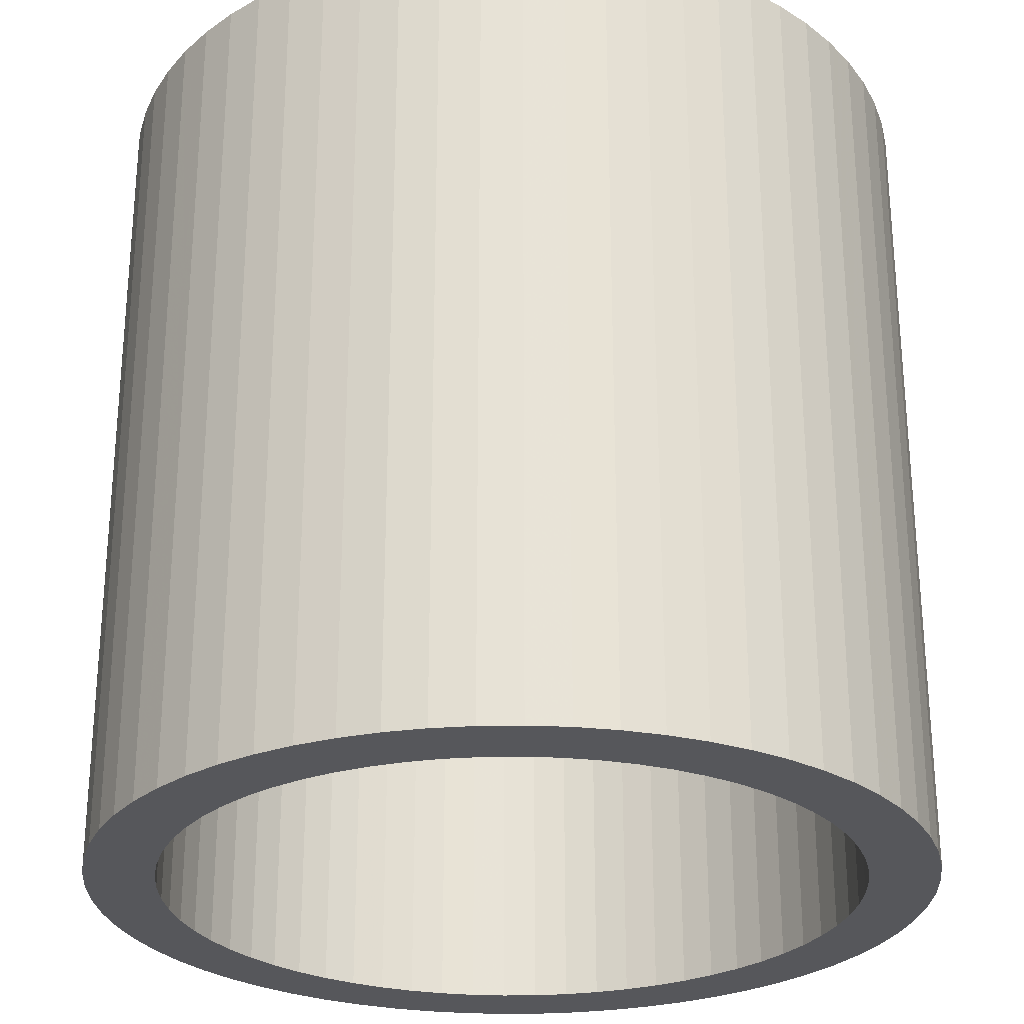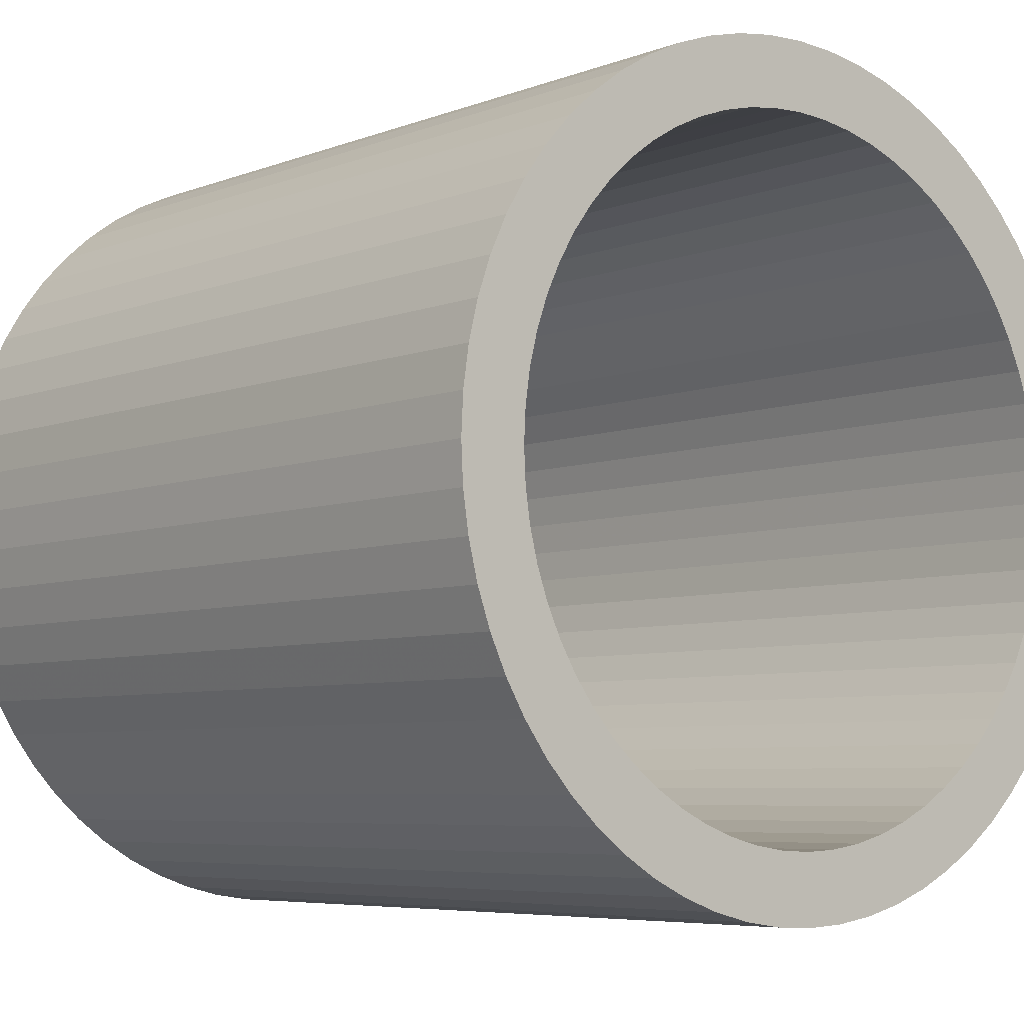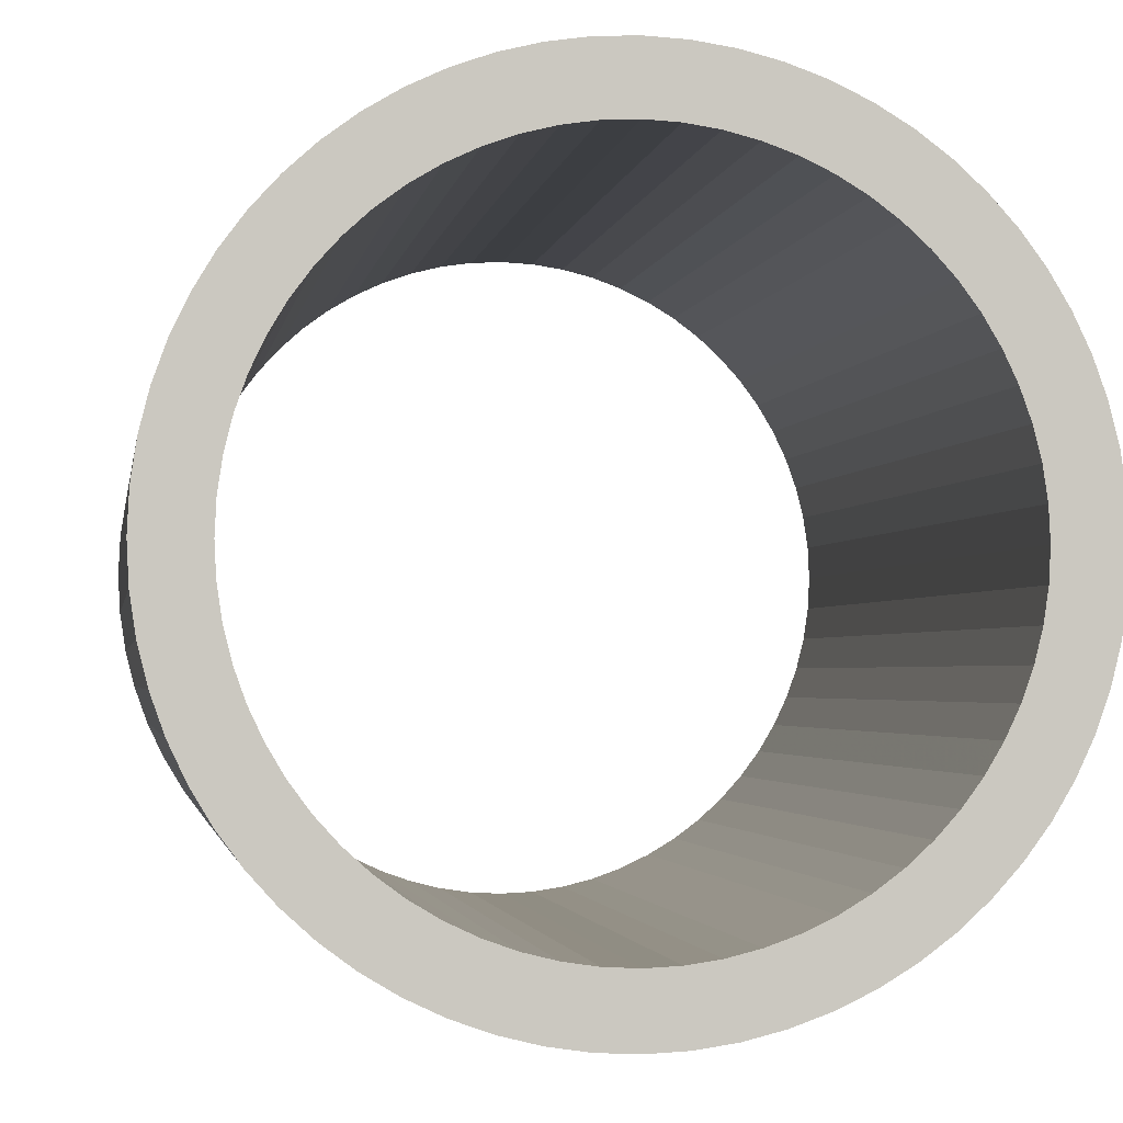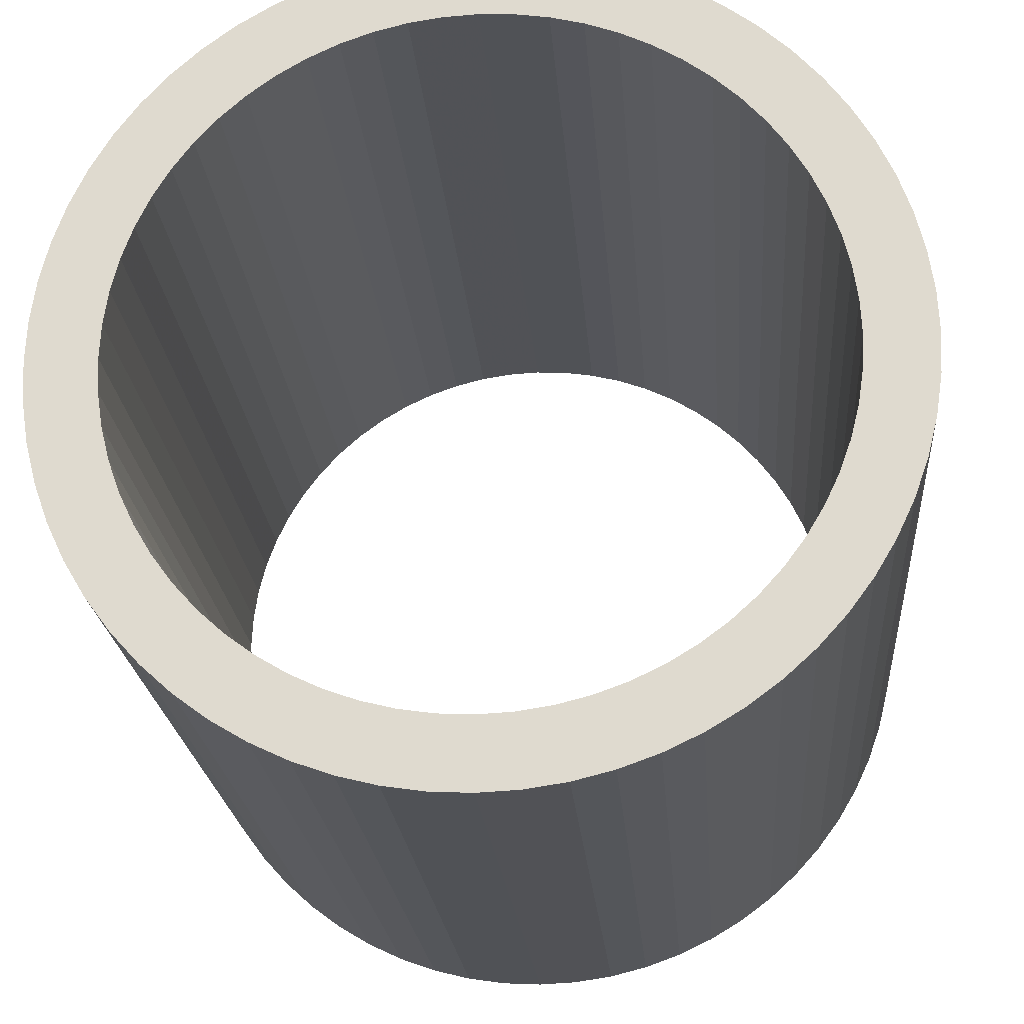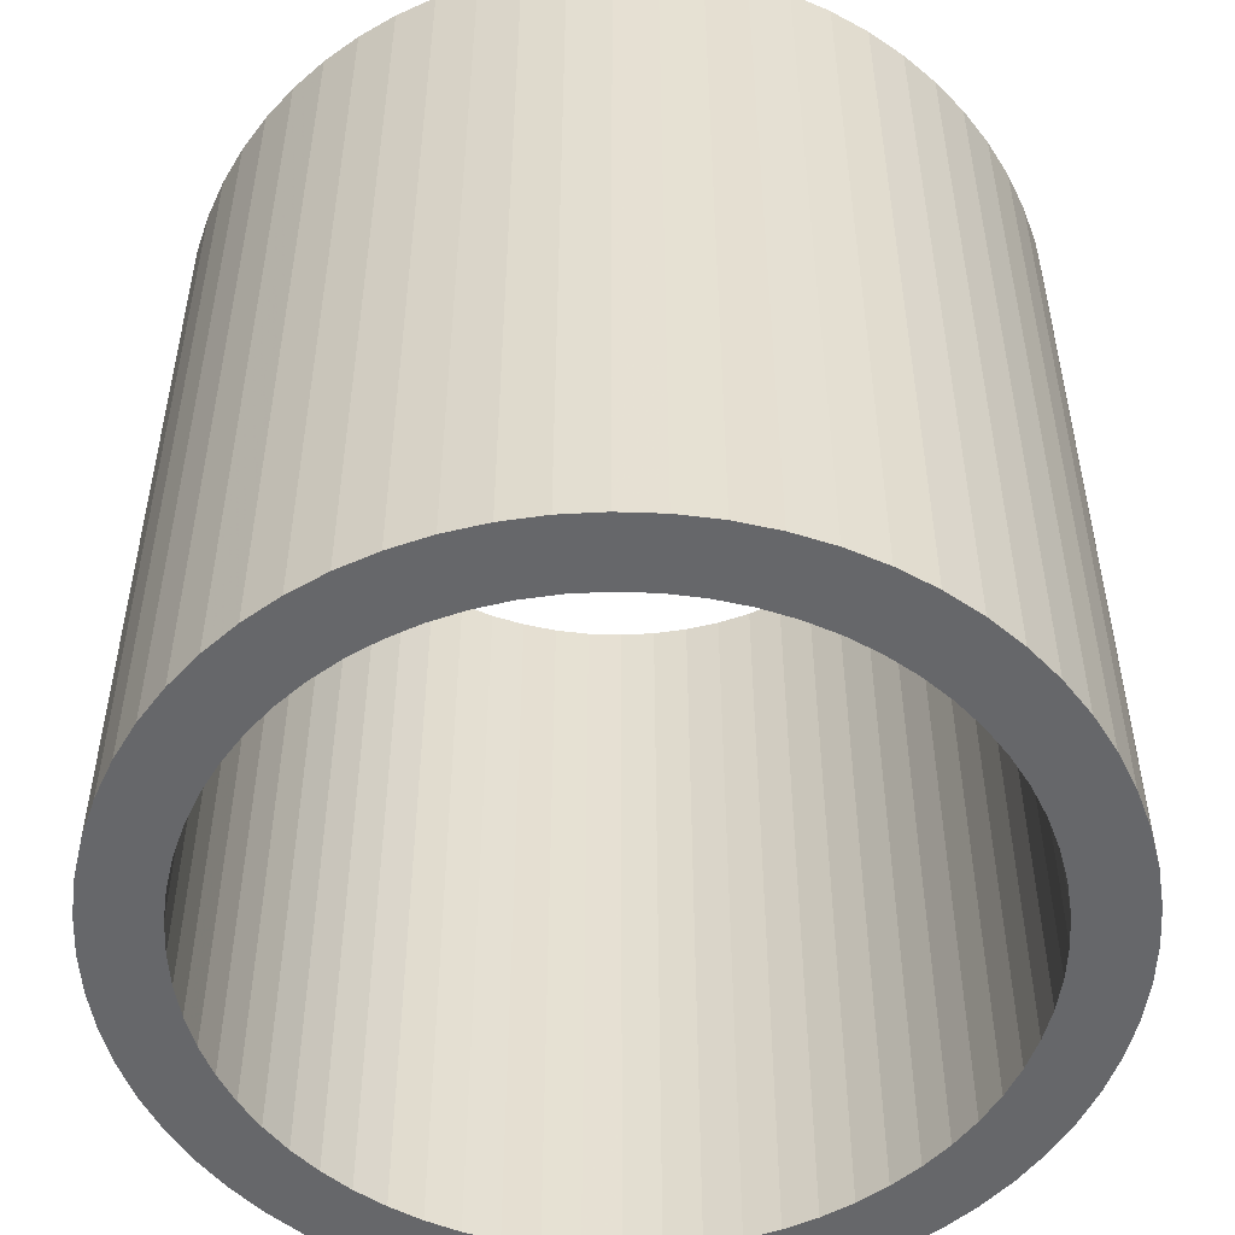
<metadata>
{"format":"obj","ext":"obj","renderer":"f3d","projection":"perspective","resolution":1024,"background":"white","views":[{"elev":-27.3,"azim":-147.7,"up":"+Z"},{"elev":-6.0,"azim":-40.9,"up":"+Y"},{"elev":-2.3,"azim":170.9,"up":"+Y"},{"elev":-21.2,"azim":-175.6,"up":"+Y"},{"elev":-52.1,"azim":62.5,"up":"+Z"}]}
</metadata>
<code>
o obj_0
v 0.98 		9.954 		0
v 0 		10 		0
v 1.951 		9.81 		0
v 2.904 		9.572 		0
v 3.828 		9.241 		0
v 0 		10 		24
v 4.715 		8.821 		0
v 0.98 		9.954 		24
v 5.557 		8.317 		0
v 1.951 		9.81 		24
v 7.613 		9.276 		24
v 8.485 		8.485 		24
v 2.904 		9.572 		24
v -3.483 		11.48 		24
v -2.341 		11.77 		24
v 3.828 		9.241 		24
v 6.667 		9.978 		24
v 10.58 		-5.657 		24
v -10.58 		-5.657 		24
v -11.09 		-4.592 		24
v 4.715 		8.821 		24
v 6.667 		9.978 		0
v 7.613 		9.276 		0
v -4.592 		11.09 		24
v 8.485 		8.485 		0
v 11.09 		-4.592 		24
v 5.657 		10.58 		24
v 11.48 		-3.483 		24
v 4.592 		11.09 		24
v 5.657 		10.58 		0
v 4.592 		11.09 		0
v 0 		12 		0
v 1.176 		11.94 		0
v 3.483 		11.48 		0
v 2.341 		11.77 		0
v 11.48 		-3.483 		0
v -9.978 		-6.667 		24
v -5.657 		10.58 		24
v 11.77 		-2.341 		0
v 5.557 		8.317 		24
v 11.77 		-2.341 		24
v 11.94 		-1.176 		0
v -6.667 		9.978 		24
v -9.276 		-7.613 		24
v 6.346 		7.732 		0
v 12 		0 		0
v 11.94 		-1.176 		24
v 7.073 		7.073 		0
v -7.613 		9.276 		24
v 12 		0 		24
v 9.954 		-0.98 		0
v 7.732 		6.346 		0
v 8.317 		5.557 		0
v 10 		0 		0
v 9.81 		-1.951 		0
v 1.176 		11.94 		24
v 9.572 		-2.904 		0
v 0 		12 		24
v 9.954 		-0.98 		24
v 10 		0 		24
v 3.483 		11.48 		24
v 9.241 		-3.828 		0
v 8.821 		4.715 		0
v -8.485 		8.485 		24
v 2.341 		11.77 		24
v 9.241 		3.828 		0
v 9.81 		-1.951 		24
v 8.821 		-4.715 		0
v 6.346 		7.732 		24
v 9.572 		2.904 		0
v 9.572 		-2.904 		24
v 8.317 		-5.557 		0
v 7.073 		7.073 		24
v 9.81 		1.951 		0
v 7.732 		6.346 		24
v 9.241 		-3.828 		24
v 7.732 		-6.346 		0
v -5.557 		8.317 		24
v 9.954 		0.98 		0
v 8.317 		5.557 		24
v 9.276 		7.613 		0
v 8.821 		-4.715 		24
v 7.073 		-7.073 		0
v -4.715 		8.821 		24
v 8.821 		4.715 		24
v 9.978 		6.667 		0
v 8.317 		-5.557 		24
v 6.346 		-7.732 		0
v 9.241 		3.828 		24
v -3.828 		9.241 		24
v 10.58 		5.657 		0
v 11.09 		4.592 		0
v 11.48 		3.483 		0
v 11.77 		2.341 		0
v 11.94 		1.176 		0
v 9.572 		2.904 		24
v 7.732 		-6.346 		24
v -2.904 		9.572 		24
v -5.557 		8.317 		0
v 9.81 		1.951 		24
v 7.073 		-7.073 		24
v -4.715 		8.821 		0
v -1.951 		9.81 		24
v 0 		-12 		0
v 1.176 		-11.94 		0
v 9.954 		0.98 		24
v 9.276 		7.613 		24
v -3.828 		9.241 		0
v 2.341 		-11.77 		0
v 6.346 		-7.732 		24
v -0.98 		9.954 		24
v -2.904 		9.572 		0
v 3.483 		-11.48 		0
v 9.978 		6.667 		24
v 11.94 		1.176 		24
v 4.592 		-11.09 		0
v -8.485 		8.485 		0
v -1.951 		9.81 		0
v 11.77 		2.341 		24
v 11.48 		3.483 		24
v 11.09 		4.592 		24
v 10.58 		5.657 		24
v 5.657 		-10.58 		0
v 1.176 		-11.94 		24
v -0.98 		9.954 		0
v 0 		-12 		24
v -7.613 		9.276 		0
v -9.276 		7.613 		24
v 6.667 		-9.978 		0
v -9.978 		6.667 		24
v -6.667 		9.978 		0
v 2.341 		-11.77 		24
v 7.613 		-9.276 		0
v 3.483 		-11.48 		24
v -5.657 		10.58 		0
v -4.592 		11.09 		0
v -3.483 		11.48 		0
v -10.58 		5.657 		24
v -2.341 		11.77 		0
v -1.176 		11.94 		0
v 4.592 		-11.09 		24
v -9.954 		0.98 		0
v -11.09 		4.592 		24
v -10 		0 		0
v 5.657 		-10.58 		24
v 8.485 		-8.485 		0
v -9.81 		1.951 		0
v -11.48 		3.483 		24
v 6.667 		-9.978 		24
v -9.572 		2.904 		0
v -11.77 		2.341 		24
v -9.241 		3.828 		0
v -11.94 		1.176 		24
v -8.821 		4.715 		0
v 7.613 		-9.276 		24
v -12 		0 		24
v -1.176 		11.94 		24
v -8.317 		5.557 		0
v 5.557 		-8.317 		0
v -7.732 		6.346 		0
v -9.954 		0.98 		24
v -10 		0 		24
v 8.485 		-8.485 		24
v -7.073 		7.073 		0
v 4.715 		-8.821 		0
v -9.81 		1.951 		24
v -6.346 		7.732 		0
v 3.828 		-9.241 		0
v -9.572 		2.904 		24
v -9.241 		3.828 		24
v 2.904 		-9.572 		0
v -9.978 		6.667 		0
v -8.821 		4.715 		24
v -9.276 		7.613 		0
v -8.317 		5.557 		24
v 5.557 		-8.317 		24
v -6.346 		-7.732 		24
v -7.732 		6.346 		24
v 1.951 		-9.81 		0
v -12 		0 		0
v -11.94 		1.176 		0
v -11.77 		2.341 		0
v -11.48 		3.483 		0
v -11.09 		4.592 		0
v -10.58 		5.657 		0
v -7.073 		7.073 		24
v 4.715 		-8.821 		24
v 0.98 		-9.954 		0
v -7.073 		-7.073 		24
v -6.346 		7.732 		24
v 3.828 		-9.241 		24
v -7.732 		-6.346 		24
v 0 		-10 		0
v 2.904 		-9.572 		24
v -8.317 		-5.557 		24
v -11.94 		-1.176 		0
v 1.951 		-9.81 		24
v -8.821 		-4.715 		24
v -11.77 		-2.341 		0
v -11.48 		-3.483 		0
v 0.98 		-9.954 		24
v -9.241 		-3.828 		24
v -11.09 		-4.592 		0
v -9.572 		-2.904 		24
v 0 		-10 		24
v -10.58 		-5.657 		0
v -9.978 		-6.667 		0
v -9.81 		-1.951 		24
v -9.954 		-0.98 		24
v -9.276 		-7.613 		0
v 9.978 		-6.667 		0
v 9.276 		-7.613 		0
v 11.09 		-4.592 		0
v 10.58 		-5.657 		0
v -8.485 		-8.485 		24
v -7.613 		-9.276 		24
v -6.346 		-7.732 		0
v -6.667 		-9.978 		24
v 9.276 		-7.613 		24
v 9.978 		-6.667 		24
v -7.073 		-7.073 		0
v -7.732 		-6.346 		0
v -5.657 		-10.58 		24
v -4.592 		-11.09 		24
v -8.317 		-5.557 		0
v -8.821 		-4.715 		0
v -9.241 		-3.828 		0
v -9.572 		-2.904 		0
v -9.81 		-1.951 		0
v -9.954 		-0.98 		0
v -8.485 		-8.485 		0
v -7.613 		-9.276 		0
v -6.667 		-9.978 		0
v -5.657 		-10.58 		0
v -4.592 		-11.09 		0
v -0.98 		-9.954 		0
v -3.483 		-11.48 		0
v -1.951 		-9.81 		0
v -2.341 		-11.77 		0
v -2.904 		-9.572 		0
v -3.828 		-9.241 		0
v -3.483 		-11.48 		24
v -1.176 		-11.94 		0
v -4.715 		-8.821 		0
v -2.341 		-11.77 		24
v -5.557 		-8.317 		0
v -1.176 		-11.94 		24
v -11.94 		-1.176 		24
v -11.77 		-2.341 		24
v -11.48 		-3.483 		24
v -0.98 		-9.954 		24
v -1.951 		-9.81 		24
v -2.904 		-9.572 		24
v -3.828 		-9.241 		24
v -4.715 		-8.821 		24
v -5.557 		-8.317 		24
g group_0_undefined
f 32 33 2
f 5 30 7
f 7 30 9
f 21 27 16
f 23 45 22
f 25 45 23
f 65 61 35
f 35 34 4
f 34 31 4
f 5 4 31
f 30 5 31
f 22 9 30
f 4 3 35
f 33 35 3
f 1 2 33
f 3 1 33
f 9 22 45
f 17 27 40
f 69 73 12
f 73 75 12
f 80 114 75
f 85 122 80
f 12 11 69
f 11 17 69
f 40 69 17
f 48 45 25
f 52 48 25
f 25 81 52
f 81 86 52
f 8 56 6
f 58 6 56
f 56 8 10
f 61 65 13
f 16 29 13
f 21 40 27
f 29 16 27
f 29 61 13
f 10 13 65
f 56 10 65
f 65 33 56
f 33 32 56
f 53 52 86
f 86 91 53
f 107 12 75
f 63 53 91
f 66 63 91
f 2 1 6
f 91 92 66
f 70 66 92
f 3 10 8
f 92 93 70
f 93 94 70
f 3 4 10
f 13 10 4
f 74 70 94
f 94 95 74
f 79 74 95
f 54 79 95
f 54 95 46
f 96 121 89
f 89 122 85
f 13 4 16
f 100 119 96
f 5 7 16
f 106 115 100
f 127 131 167
f 99 167 131
f 60 115 106
f 107 75 114
f 2 6 111
f 102 99 135
f 131 135 99
f 119 100 115
f 120 96 119
f 121 96 120
f 122 89 121
f 114 80 122
f 50 115 60
f 108 102 135
f 135 136 108
f 84 38 78
f 112 108 136
f 136 137 112
f 90 38 84
f 98 24 90
f 137 139 112
f 118 112 139
f 139 140 118
f 125 118 140
f 2 125 140
f 2 140 32
f 103 15 98
f 180 181 144
f 111 157 103
f 6 157 111
f 49 190 43
f 48 73 45
f 73 48 52
f 152 185 154
f 15 103 157
f 14 98 15
f 24 98 14
f 38 90 24
f 43 78 38
f 58 157 6
f 154 185 158
f 160 158 172
f 172 174 160
f 173 175 138
f 174 117 160
f 164 160 117
f 167 164 117
f 117 127 167
f 130 138 175
f 138 143 170
f 178 130 175
f 186 190 64
f 150 147 182
f 183 150 182
f 184 150 183
f 185 152 184
f 172 158 185
f 150 184 152
f 181 182 147
f 142 144 181
f 147 142 181
f 49 64 190
f 46 42 54
f 78 43 190
f 186 64 178
f 128 178 64
f 130 178 128
f 143 148 169
f 169 170 143
f 170 173 138
f 148 151 169
f 166 169 151
f 151 153 166
f 161 166 153
f 162 161 153
f 162 153 156
f 57 213 62
f 167 190 186
f 50 60 47
f 213 214 62
f 68 62 214
f 72 68 214
f 190 167 78
f 214 211 72
f 77 72 211
f 140 157 32
f 58 32 157
f 211 212 77
f 212 146 77
f 83 77 146
f 88 83 146
f 146 133 88
f 140 139 15
f 140 15 157
f 18 220 214
f 14 15 137
f 139 137 15
f 97 220 87
f 53 80 75
f 214 26 18
f 101 163 97
f 137 136 24
f 137 24 14
f 117 49 127
f 57 55 39
f 36 57 39
f 213 57 36
f 42 39 55
f 51 54 42
f 55 51 42
f 36 28 26
f 38 24 135
f 136 135 24
f 36 39 41
f 36 41 28
f 43 38 131
f 47 41 42
f 39 42 41
f 110 163 101
f 220 97 219
f 18 87 220
f 135 131 38
f 42 46 50
f 42 50 47
f 133 129 88
f 43 131 49
f 102 84 99
f 59 47 60
f 67 47 59
f 28 41 71
f 76 26 71
f 87 18 82
f 26 76 18
f 82 18 76
f 28 71 26
f 67 71 41
f 47 67 41
f 165 159 123
f 129 123 159
f 159 88 129
f 127 49 131
f 60 54 59
f 51 59 54
f 80 63 85
f 168 165 123
f 123 116 168
f 84 102 108
f 64 49 117
f 187 145 176
f 171 168 116
f 116 113 171
f 113 109 171
f 66 89 63
f 85 63 89
f 55 67 59
f 55 59 51
f 191 145 187
f 89 66 96
f 179 171 109
f 109 105 179
f 188 179 105
f 193 188 105
f 193 105 104
f 194 141 191
f 155 110 149
f 67 55 71
f 57 71 55
f 117 174 64
f 197 132 194
f 219 97 163
f 62 76 71
f 62 71 57
f 201 124 197
f 176 149 110
f 163 110 155
f 76 62 82
f 68 82 62
f 205 124 201
f 78 99 84
f 217 231 221
f 221 231 222
f 72 87 82
f 72 82 68
f 149 176 145
f 145 191 141
f 126 124 205
f 132 197 124
f 134 194 132
f 141 194 134
f 108 90 84
f 87 72 97
f 77 97 72
f 225 222 207
f 210 207 222
f 90 108 98
f 112 98 108
f 23 11 12
f 226 225 206
f 207 206 225
f 23 22 17
f 23 17 11
f 83 101 97
f 83 97 77
f 227 226 206
f 206 203 227
f 118 103 98
f 118 98 112
f 195 37 192
f 22 30 17
f 101 83 110
f 88 110 83
f 228 227 203
f 203 200 228
f 198 19 195
f 103 118 111
f 125 111 118
f 17 30 27
f 202 19 198
f 27 30 29
f 31 29 30
f 200 199 228
f 229 228 199
f 199 196 229
f 230 229 196
f 144 230 196
f 144 196 180
f 156 181 180
f 88 159 110
f 2 111 125
f 204 20 202
f 44 215 192
f 31 34 61
f 31 61 29
f 126 104 105
f 126 105 124
f 142 161 144
f 105 109 124
f 132 124 109
f 208 249 204
f 209 248 208
f 147 166 142
f 132 109 134
f 113 134 109
f 128 64 174
f 162 248 209
f 19 37 195
f 44 192 37
f 116 141 134
f 116 134 113
f 169 166 150
f 174 172 130
f 174 130 128
f 123 145 141
f 123 141 116
f 169 150 152
f 249 208 248
f 250 204 249
f 20 204 250
f 19 202 20
f 156 248 162
f 138 130 185
f 130 172 185
f 252 247 251
f 129 149 123
f 145 123 149
f 138 185 143
f 184 143 185
f 244 234 246
f 246 233 217
f 210 222 231
f 232 231 217
f 232 217 233
f 184 183 148
f 184 148 143
f 251 236 252
f 151 148 182
f 183 182 148
f 129 133 149
f 155 149 133
f 237 235 240
f 241 240 235
f 235 234 241
f 244 241 234
f 233 246 234
f 239 237 240
f 240 238 239
f 238 236 243
f 243 239 238
f 236 193 243
f 104 243 193
f 241 254 240
f 238 240 252
f 153 151 181
f 182 181 151
f 256 223 255
f 254 241 244
f 181 156 153
f 155 133 163
f 146 163 133
f 254 255 223
f 177 218 256
f 189 192 215
f 177 189 215
f 218 177 216
f 215 216 177
f 223 256 218
f 212 163 146
f 161 162 144
f 161 142 166
f 214 213 26
f 110 159 176
f 147 150 166
f 213 36 26
f 251 247 205
f 126 205 247
f 253 245 252
f 254 224 253
f 223 224 254
f 242 253 224
f 245 253 242
f 247 252 245
f 156 180 196
f 152 170 169
f 176 159 165
f 176 165 187
f 154 173 170
f 154 170 152
f 173 154 175
f 158 175 154
f 250 199 200
f 168 191 165
f 187 165 191
f 20 250 203
f 200 203 250
f 160 178 175
f 160 175 158
f 203 206 19
f 203 19 20
f 178 160 186
f 164 186 160
f 37 19 207
f 191 168 171
f 191 171 194
f 19 206 207
f 167 186 164
f 207 210 37
f 99 78 167
f 179 197 171
f 194 171 197
f 44 37 210
f 212 219 163
f 219 212 220
f 211 220 212
f 211 214 220
f 197 179 188
f 197 188 201
f 256 246 177
f 221 189 217
f 177 217 189
f 193 205 188
f 201 188 205
f 222 192 189
f 222 189 221
f 196 248 156
f 192 222 195
f 225 195 222
f 226 198 195
f 226 195 225
f 249 248 199
f 196 199 248
f 227 202 198
f 227 198 226
f 199 250 249
f 227 228 202
f 204 202 228
f 204 228 208
f 229 208 228
f 230 209 208
f 230 208 229
f 162 209 230
f 162 230 144
f 44 210 215
f 231 215 210
f 34 35 61
f 231 232 216
f 231 216 215
f 65 35 33
f 216 232 218
f 233 218 232
f 58 56 32
f 234 223 233
f 218 233 223
f 8 6 1
f 234 235 224
f 234 224 223
f 3 8 1
f 224 235 242
f 237 242 235
f 245 242 239
f 237 239 242
f 247 245 243
f 239 243 245
f 5 16 4
f 243 104 126
f 243 126 247
f 21 16 7
f 7 9 21
f 40 21 9
f 193 236 205
f 251 205 236
f 238 252 236
f 45 40 9
f 253 252 240
f 50 46 95
f 50 95 115
f 115 95 119
f 94 119 95
f 254 253 240
f 93 120 119
f 93 119 94
f 244 255 254
f 120 93 121
f 92 121 93
f 91 122 121
f 91 121 92
f 244 246 255
f 256 255 246
f 122 86 114
f 217 177 246
f 86 122 91
f 107 81 12
f 114 81 107
f 25 23 12
f 81 114 86
f 25 12 81
f 40 45 69
f 73 69 45
f 52 75 73
f 75 52 53
f 80 53 63
f 66 70 96
f 96 70 74
f 96 74 100
f 106 100 79
f 74 79 100
f 60 106 79
f 60 79 54

</code>
